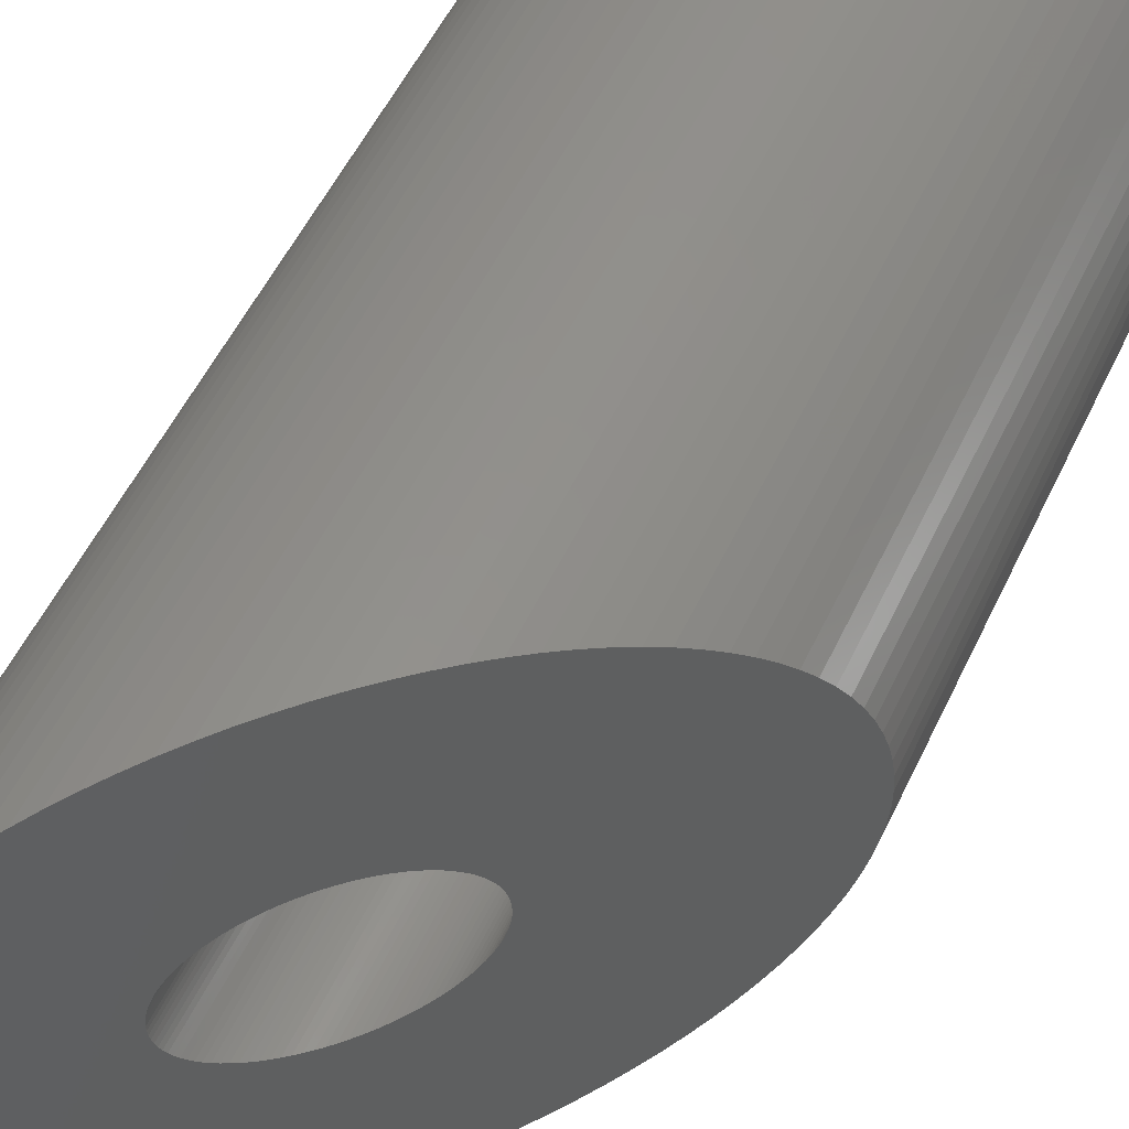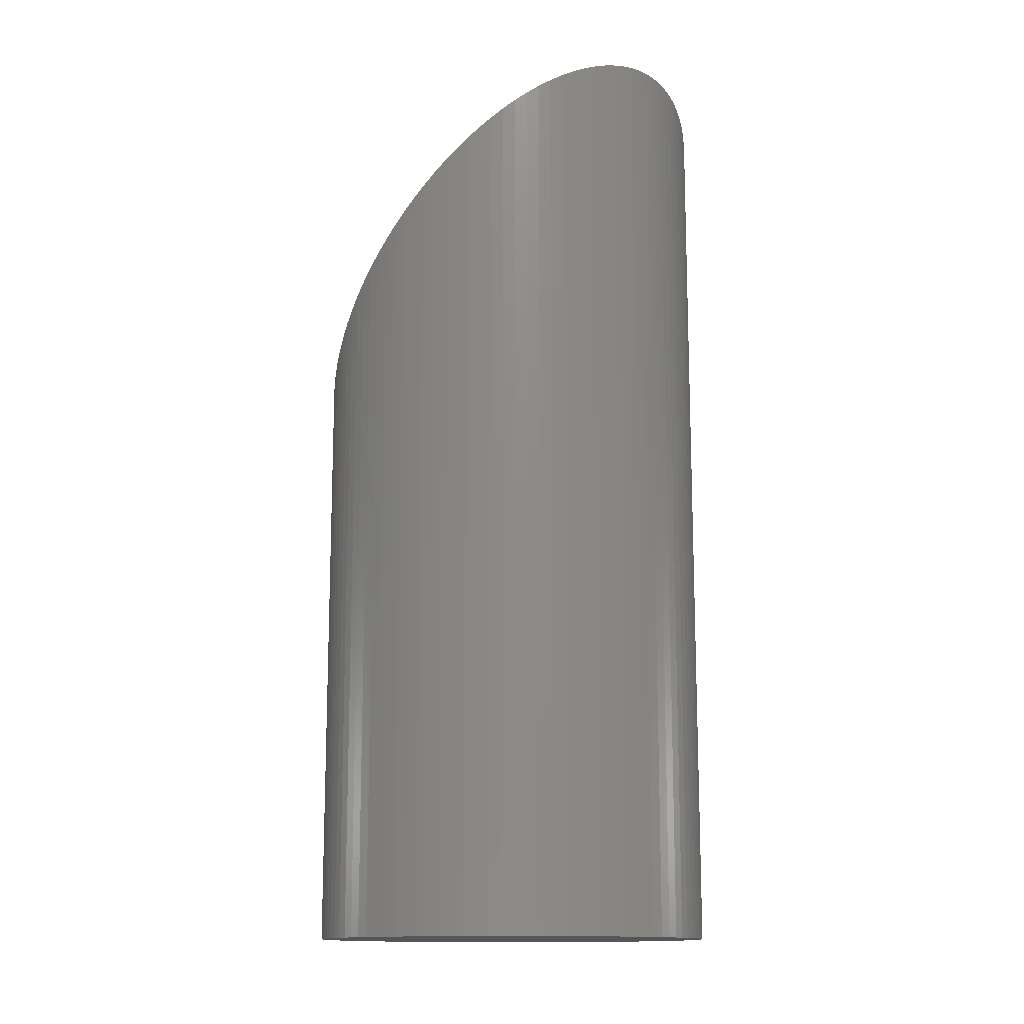
<metadata>
{"format":"stl","ext":"stl","renderer":"f3d","projection":"perspective","resolution":1024,"background":"white","views":[{"elev":50.3,"azim":24.0,"up":"+Y"},{"elev":-13.7,"azim":-137.7,"up":"+Z"}]}
</metadata>
<code>
# stl→obj: 400 verts, 796 faces
v 17.45 0 46.1
v 17.42 1.096 0
v 17.42 1.096 46.13
v 17.45 0 0
v -17.45 0 0
v -17.42 1.096 80.97
v -17.42 1.096 0
v -17.45 0 81
v 0 17.45 0
v 1.096 17.42 62.45
v 1.096 17.42 0
v 0 17.45 63.55
v -1.096 -17.42 0
v 0 -17.45 63.55
v -1.096 -17.42 64.65
v 0 -17.45 0
v 12.72 11.95 50.83
v 11.95 12.72 0
v 11.95 12.72 51.6
v 12.72 11.95 0
v -11.95 12.72 0
v -11.12 13.45 74.67
v -11.12 13.45 0
v -11.95 12.72 75.5
v -6.424 16.22 0
v -5.392 16.6 68.94
v -5.392 16.6 0
v -6.424 16.22 69.97
v 16.22 6.424 47.33
v 15.79 7.43 0
v 15.79 7.43 47.76
v 16.22 6.424 0
v 6.424 16.22 0
v 7.43 15.79 56.12
v 7.43 15.79 0
v 6.424 16.22 57.13
v 9.35 14.73 0
v 10.26 14.12 53.29
v 10.26 14.12 0
v 9.35 14.73 54.2
v -16.22 6.424 0
v -15.79 7.43 79.34
v -15.79 7.43 0
v -16.22 6.424 79.77
v -3.27 17.14 0
v -2.187 17.31 65.74
v -2.187 17.31 0
v -3.27 17.14 66.82
v -7.43 -15.79 0
v -6.424 -16.22 69.97
v -7.43 -15.79 70.98
v -6.424 -16.22 0
v 17.14 3.27 46.41
v 16.9 4.34 0
v 16.9 4.34 46.65
v 17.14 3.27 0
v 16.6 5.392 0
v 16.6 5.392 46.95
v 14.73 9.35 48.82
v 14.12 10.26 0
v 14.12 10.26 49.43
v 14.73 9.35 0
v 15.29 8.407 0
v 15.29 8.407 48.26
v 3.27 17.14 0
v 4.34 16.9 59.21
v 4.34 16.9 0
v 3.27 17.14 60.28
v 5.392 16.6 0
v 5.392 16.6 58.16
v 2.187 17.31 0
v 2.187 17.31 61.36
v 8.407 15.29 0
v 8.407 15.29 55.14
v 11.12 13.45 52.43
v 11.12 13.45 0
v -17.14 3.27 0
v -16.9 4.34 80.45
v -16.9 4.34 0
v -17.14 3.27 80.69
v -14.12 10.26 0
v -13.45 11.12 77
v -13.45 11.12 0
v -14.12 10.26 77.67
v -12.72 11.95 0
v -12.72 11.95 76.27
v -16.6 5.392 0
v -16.6 5.392 80.15
v -17.31 2.187 0
v -17.31 2.187 80.86
v -9.35 14.73 0
v -8.407 15.29 71.96
v -8.407 15.29 0
v -9.35 14.73 72.9
v -10.26 14.12 0
v -10.26 14.12 73.81
v -1.096 17.42 64.65
v -1.096 17.42 0
v -4.34 -16.9 0
v -3.27 -17.14 66.82
v -4.34 -16.9 67.89
v -3.27 -17.14 0
v -11.95 -12.72 75.5
v -12.72 -11.95 0
v -11.95 -12.72 0
v -12.72 -11.95 76.27
v -5.392 -16.6 68.94
v -5.392 -16.6 0
v -2.187 -17.31 65.74
v -2.187 -17.31 0
v -14.12 -10.26 77.67
v -14.73 -9.35 0
v -14.12 -10.26 0
v -14.73 -9.35 78.28
v 17.42 -1.096 0
v 17.31 -2.187 0
v 17.31 2.187 0
v 17.14 -3.27 0
v 16.9 -4.34 0
v 16.6 -5.392 0
v 16.22 -6.424 0
v 15.79 -7.43 0
v 15.29 -8.407 0
v 14.73 -9.35 0
v 14.12 -10.26 0
v 13.45 -11.12 0
v 13.45 11.12 0
v 12.72 -11.95 0
v 11.95 -12.72 0
v 11.12 -13.45 0
v 10.26 -14.12 0
v 9.35 -14.73 0
v 8.407 -15.29 0
v 7.43 -15.79 0
v 6.424 -16.22 0
v 5.392 -16.6 0
v 4.34 -16.9 0
v 3.27 -17.14 0
v 2.187 -17.31 0
v 1.096 -17.42 0
v -4.34 16.9 0
v -7.43 15.79 0
v -8.407 -15.29 0
v -9.35 -14.73 0
v -10.26 -14.12 0
v -11.12 -13.45 0
v -13.45 -11.12 0
v -14.73 9.35 0
v -15.29 -8.407 0
v -15.29 8.407 0
v -15.79 -7.43 0
v -16.22 -6.424 0
v -16.6 -5.392 0
v -16.9 -4.34 0
v -17.14 -3.27 0
v -17.31 -2.187 0
v -17.42 -1.096 0
v 17.31 2.187 46.24
v 13.45 11.12 50.1
v -14.73 9.35 78.28
v -15.29 8.407 78.84
v -7.43 15.79 70.98
v -4.34 16.9 67.89
v 1.096 -17.42 62.45
v 3.27 -17.14 60.28
v 2.187 -17.31 61.36
v 6.424 -16.22 57.13
v 5.392 -16.6 58.16
v 4.34 -16.9 59.21
v 11.12 -13.45 52.43
v 10.26 -14.12 53.29
v 12.72 -11.95 50.83
v 11.95 -12.72 51.6
v 9.35 -14.73 54.2
v 8.407 -15.29 55.14
v 7.43 -15.79 56.12
v 13.45 -11.12 50.1
v 14.73 -9.35 48.82
v 14.12 -10.26 49.43
v 16.22 -6.424 47.33
v 15.79 -7.43 47.76
v 15.29 -8.407 48.26
v 17.31 -2.187 46.24
v 17.14 -3.27 46.41
v 16.9 -4.34 46.65
v 16.6 -5.392 46.95
v -11.12 -13.45 74.67
v -8.407 -15.29 71.96
v -9.35 -14.73 72.9
v -10.26 -14.12 73.81
v -15.79 -7.43 79.34
v -16.22 -6.424 79.77
v -15.29 -8.407 78.84
v -13.45 -11.12 77
v -16.9 -4.34 80.45
v -17.14 -3.27 80.69
v -16.6 -5.392 80.15
v -17.31 -2.187 80.86
v -17.42 -1.096 80.97
v 17.42 -1.096 46.13
v 5.5 0 58.05
v 5.489 0.3453 40.5
v 5.5 0 40.5
v 5.489 0.3453 58.06
v -3.765 4.009 40.5
v -3.506 4.238 67.06
v -3.765 4.009 67.31
v -3.506 4.238 40.5
v 5.327 1.368 58.22
v 5.231 1.7 40.5
v 5.327 1.368 40.5
v 5.231 1.7 58.32
v 4.238 3.506 59.31
v 4.009 3.765 40.5
v 4.238 3.506 40.5
v 4.009 3.765 59.54
v 0.3453 5.489 40.5
v 0.6893 5.457 62.86
v 0.3453 5.489 63.2
v 0.6893 5.457 40.5
v 2.342 4.977 40.5
v 2.65 4.82 60.9
v 2.342 4.977 61.21
v 2.65 4.82 40.5
v -4.644 2.947 40.5
v -4.45 3.233 68
v -4.644 2.947 68.19
v -4.45 3.233 40.5
v -4.238 3.506 67.79
v -4.238 3.506 40.5
v -5.489 0.3453 40.5
v -5.457 0.6893 69.01
v -5.489 0.3453 69.04
v -5.457 0.6893 40.5
v -1.7 5.231 40.5
v -1.368 5.327 64.92
v -1.7 5.231 65.25
v -1.368 5.327 40.5
v 4.644 -2.947 40.5
v 4.82 -2.65 58.73
v 4.82 -2.65 40.5
v 4.644 -2.947 58.91
v 1.031 -5.403 40.5
v 1.368 -5.327 62.18
v 1.368 -5.327 40.5
v 1.031 -5.403 62.52
v 3.506 -4.238 40.5
v 3.765 -4.009 59.78
v 3.765 -4.009 40.5
v 3.506 -4.238 60.04
v -2.025 -5.114 40.5
v -1.7 -5.231 65.25
v -1.7 -5.231 40.5
v -2.025 -5.114 65.57
v 5.457 0.6893 40.5
v 5.457 0.6893 58.09
v 5.114 2.025 58.44
v 4.977 2.342 40.5
v 5.114 2.025 40.5
v 4.977 2.342 58.57
v 4.82 2.65 58.73
v 4.644 2.947 40.5
v 4.82 2.65 40.5
v 4.644 2.947 58.91
v 4.45 3.233 59.1
v 4.45 3.233 40.5
v 1.031 5.403 40.5
v 1.368 5.327 62.18
v 1.031 5.403 62.52
v 1.368 5.327 40.5
v 3.506 4.238 40.5
v 3.765 4.009 59.78
v 3.506 4.238 60.04
v 3.765 4.009 40.5
v -5.403 1.031 40.5
v -5.327 1.368 68.88
v -5.403 1.031 68.95
v -5.327 1.368 40.5
v -2.947 4.644 40.5
v -2.65 4.82 66.2
v -2.947 4.644 66.5
v -2.65 4.82 40.5
v -3.233 4.45 66.78
v -3.233 4.45 40.5
v -0.6893 5.457 40.5
v -0.3453 5.489 63.9
v -0.6893 5.457 64.24
v -0.3453 5.489 40.5
v -1.031 5.403 40.5
v -1.031 5.403 64.58
v 0.6893 -5.457 40.5
v 0.6893 -5.457 62.86
v 3.233 -4.45 40.5
v 3.233 -4.45 60.32
v 4.009 -3.765 40.5
v 4.238 -3.506 59.31
v 4.238 -3.506 40.5
v 4.009 -3.765 59.54
v 5.327 -1.368 40.5
v 5.403 -1.031 58.15
v 5.403 -1.031 40.5
v 5.327 -1.368 58.22
v -1.031 -5.403 40.5
v -0.6893 -5.457 64.24
v -0.6893 -5.457 40.5
v -1.031 -5.403 64.58
v -0.3453 -5.489 63.9
v -0.3453 -5.489 40.5
v -3.506 -4.238 40.5
v -3.233 -4.45 66.78
v -3.233 -4.45 40.5
v -3.506 -4.238 67.06
v -4.977 -2.342 68.53
v -5.114 -2.025 40.5
v -5.114 -2.025 68.66
v -4.977 -2.342 40.5
v -5.327 -1.368 68.88
v -5.403 -1.031 40.5
v -5.403 -1.031 68.95
v -5.327 -1.368 40.5
v 5.489 -0.3453 40.5
v 5.457 -0.6893 40.5
v 5.403 1.031 40.5
v 5.231 -1.7 40.5
v 5.114 -2.025 40.5
v 4.977 -2.342 40.5
v 4.45 -3.233 40.5
v 3.233 4.45 40.5
v 2.947 4.644 40.5
v 2.947 -4.644 40.5
v 2.65 -4.82 40.5
v 2.342 -4.977 40.5
v 2.025 5.114 40.5
v 2.025 -5.114 40.5
v 1.7 5.231 40.5
v 1.7 -5.231 40.5
v 0.3453 -5.489 40.5
v 0 5.5 40.5
v 0 -5.5 40.5
v -1.368 -5.327 40.5
v -2.025 5.114 40.5
v -2.342 4.977 40.5
v -2.342 -4.977 40.5
v -2.65 -4.82 40.5
v -2.947 -4.644 40.5
v -3.765 -4.009 40.5
v -4.009 3.765 40.5
v -4.009 -3.765 40.5
v -4.238 -3.506 40.5
v -4.45 -3.233 40.5
v -4.644 -2.947 40.5
v -4.82 2.65 40.5
v -4.82 -2.65 40.5
v -4.977 2.342 40.5
v -5.114 2.025 40.5
v -5.231 1.7 40.5
v -5.231 -1.7 40.5
v -5.457 -0.6893 40.5
v -5.489 -0.3453 40.5
v -5.5 0 40.5
v 0 5.5 63.55
v 2.025 5.114 61.53
v 1.7 5.231 61.85
v 2.947 4.644 60.6
v 3.233 4.45 60.32
v -5.5 0 69.05
v -4.009 3.765 67.56
v -4.82 2.65 68.37
v -4.977 2.342 68.53
v -5.114 2.025 68.66
v -5.231 1.7 68.78
v -2.025 5.114 65.57
v -2.342 4.977 65.89
v 5.489 -0.3453 58.06
v 5.457 -0.6893 58.09
v 0.3453 -5.489 63.2
v 0 -5.5 63.55
v 1.7 -5.231 61.85
v 2.947 -4.644 60.6
v 2.65 -4.82 60.9
v 2.342 -4.977 61.21
v 2.025 -5.114 61.53
v 4.45 -3.233 59.1
v 4.977 -2.342 58.57
v 5.231 -1.7 58.32
v 5.114 -2.025 58.44
v -3.765 -4.009 67.31
v -4.009 -3.765 67.56
v -2.342 -4.977 65.89
v -1.368 -5.327 64.92
v -2.947 -4.644 66.5
v -2.65 -4.82 66.2
v -4.45 -3.233 68
v -4.644 -2.947 68.19
v -4.238 -3.506 67.79
v -4.82 -2.65 68.37
v -5.457 -0.6893 69.01
v -5.489 -0.3453 69.04
v -5.231 -1.7 68.78
v 5.403 1.031 58.15
f 1 2 3
f 2 1 4
f 5 6 7
f 6 5 8
f 9 10 11
f 10 9 12
f 13 14 15
f 14 13 16
f 17 18 19
f 18 17 20
f 21 22 23
f 22 21 24
f 25 26 27
f 26 25 28
f 29 30 31
f 30 29 32
f 33 34 35
f 34 33 36
f 37 38 39
f 38 37 40
f 41 42 43
f 42 41 44
f 45 46 47
f 46 45 48
f 49 50 51
f 50 49 52
f 53 54 55
f 54 53 56
f 55 57 58
f 57 55 54
f 59 60 61
f 60 59 62
f 31 63 64
f 63 31 30
f 65 66 67
f 66 65 68
f 69 36 33
f 36 69 70
f 71 68 65
f 68 71 72
f 73 40 37
f 40 73 74
f 39 75 76
f 75 39 38
f 77 78 79
f 78 77 80
f 81 82 83
f 82 81 84
f 85 24 21
f 24 85 86
f 87 44 41
f 44 87 88
f 89 80 77
f 80 89 90
f 91 92 93
f 92 91 94
f 95 94 91
f 94 95 96
f 47 97 98
f 97 47 46
f 99 100 101
f 100 99 102
f 103 104 105
f 104 103 106
f 52 107 50
f 107 52 108
f 102 109 100
f 109 102 110
f 111 112 113
f 112 111 114
f 115 2 4
f 116 2 115
f 116 117 2
f 118 117 116
f 118 56 117
f 119 56 118
f 119 54 56
f 120 54 119
f 120 57 54
f 121 57 120
f 121 32 57
f 122 32 121
f 122 30 32
f 123 30 122
f 123 63 30
f 124 63 123
f 124 62 63
f 125 62 124
f 125 60 62
f 126 60 125
f 126 127 60
f 128 127 126
f 128 20 127
f 129 20 128
f 129 18 20
f 130 18 129
f 130 76 18
f 131 76 130
f 131 39 76
f 132 39 131
f 132 37 39
f 133 37 132
f 133 73 37
f 134 73 133
f 134 35 73
f 135 35 134
f 135 33 35
f 136 33 135
f 136 69 33
f 137 69 136
f 137 67 69
f 138 67 137
f 138 65 67
f 139 65 138
f 139 71 65
f 140 71 139
f 140 11 71
f 16 11 140
f 16 9 11
f 13 9 16
f 13 98 9
f 110 98 13
f 110 47 98
f 102 47 110
f 102 45 47
f 99 45 102
f 99 141 45
f 108 141 99
f 108 27 141
f 52 27 108
f 52 25 27
f 49 25 52
f 49 142 25
f 143 142 49
f 143 93 142
f 144 93 143
f 144 91 93
f 145 91 144
f 145 95 91
f 146 95 145
f 146 23 95
f 105 23 146
f 105 21 23
f 104 21 105
f 104 85 21
f 147 85 104
f 147 83 85
f 113 83 147
f 113 81 83
f 112 81 113
f 112 148 81
f 149 148 112
f 149 150 148
f 151 150 149
f 151 43 150
f 152 43 151
f 152 41 43
f 153 41 152
f 153 87 41
f 154 87 153
f 154 79 87
f 155 79 154
f 155 77 79
f 156 77 155
f 156 89 77
f 157 89 156
f 157 7 89
f 7 157 5
f 158 56 53
f 56 158 117
f 3 117 158
f 117 3 2
f 58 32 29
f 32 58 57
f 61 127 159
f 127 61 60
f 159 20 17
f 20 159 127
f 64 62 59
f 62 64 63
f 67 70 69
f 70 67 66
f 11 72 71
f 72 11 10
f 35 74 73
f 74 35 34
f 76 19 18
f 19 76 75
f 83 86 85
f 86 83 82
f 150 160 148
f 160 150 161
f 43 161 150
f 161 43 42
f 148 84 81
f 84 148 160
f 79 88 87
f 88 79 78
f 7 90 89
f 90 7 6
f 93 162 142
f 162 93 92
f 142 28 25
f 28 142 162
f 23 96 95
f 96 23 22
f 141 48 45
f 48 141 163
f 27 163 141
f 163 27 26
f 98 12 9
f 12 98 97
f 16 164 14
f 164 16 140
f 139 165 166
f 165 139 138
f 136 167 168
f 167 136 135
f 138 169 165
f 169 138 137
f 131 170 171
f 170 131 130
f 129 172 173
f 172 129 128
f 133 174 175
f 174 133 132
f 135 176 167
f 176 135 134
f 128 177 172
f 177 128 126
f 125 178 179
f 178 125 124
f 122 180 181
f 180 122 121
f 124 182 178
f 182 124 123
f 118 183 184
f 183 118 116
f 120 185 186
f 185 120 119
f 105 187 103
f 187 105 146
f 143 51 188
f 51 143 49
f 145 189 190
f 189 145 144
f 108 101 107
f 101 108 99
f 110 15 109
f 15 110 13
f 191 152 151
f 152 191 192
f 114 149 112
f 149 114 193
f 194 113 147
f 113 194 111
f 195 155 154
f 155 195 196
f 192 153 152
f 153 192 197
f 196 156 155
f 156 196 198
f 199 5 157
f 5 199 8
f 140 166 164
f 166 140 139
f 137 168 169
f 168 137 136
f 130 173 170
f 173 130 129
f 132 171 174
f 171 132 131
f 134 175 176
f 175 134 133
f 126 179 177
f 179 126 125
f 121 186 180
f 186 121 120
f 123 181 182
f 181 123 122
f 116 200 183
f 200 116 115
f 119 184 185
f 184 119 118
f 146 190 187
f 190 146 145
f 144 188 189
f 188 144 143
f 193 151 149
f 151 193 191
f 106 147 104
f 147 106 194
f 197 154 153
f 154 197 195
f 198 157 156
f 157 198 199
f 115 1 200
f 1 115 4
f 201 202 203
f 202 201 204
f 205 206 207
f 206 205 208
f 209 210 211
f 210 209 212
f 213 214 215
f 214 213 216
f 217 218 219
f 218 217 220
f 221 222 223
f 222 221 224
f 225 226 227
f 226 225 228
f 228 229 226
f 229 228 230
f 231 232 233
f 232 231 234
f 235 236 237
f 236 235 238
f 239 240 241
f 240 239 242
f 243 244 245
f 244 243 246
f 247 248 249
f 248 247 250
f 251 252 253
f 252 251 254
f 204 255 202
f 255 204 256
f 257 258 259
f 258 257 260
f 261 262 263
f 262 261 264
f 265 215 266
f 215 265 213
f 264 266 262
f 266 264 265
f 267 268 269
f 268 267 270
f 271 272 273
f 272 271 274
f 275 276 277
f 276 275 278
f 279 280 281
f 280 279 282
f 208 283 206
f 283 208 284
f 285 286 287
f 286 285 288
f 289 287 290
f 287 289 285
f 291 246 243
f 246 291 292
f 293 250 247
f 250 293 294
f 295 296 297
f 296 295 298
f 299 300 301
f 300 299 302
f 303 304 305
f 304 303 306
f 305 307 308
f 307 305 304
f 309 310 311
f 310 309 312
f 313 314 315
f 314 313 316
f 317 318 319
f 318 317 320
f 202 321 203
f 255 321 202
f 255 322 321
f 323 322 255
f 323 301 322
f 211 301 323
f 211 299 301
f 210 299 211
f 210 324 299
f 259 324 210
f 259 325 324
f 258 325 259
f 258 326 325
f 263 326 258
f 263 241 326
f 262 241 263
f 262 239 241
f 266 239 262
f 266 327 239
f 215 327 266
f 215 297 327
f 214 297 215
f 214 295 297
f 274 295 214
f 274 249 295
f 271 249 274
f 271 247 249
f 328 247 271
f 328 293 247
f 329 293 328
f 329 330 293
f 224 330 329
f 224 331 330
f 221 331 224
f 221 332 331
f 333 332 221
f 333 334 332
f 335 334 333
f 335 336 334
f 270 336 335
f 270 245 336
f 267 245 270
f 267 243 245
f 220 243 267
f 220 291 243
f 217 291 220
f 217 337 291
f 338 337 217
f 338 339 337
f 288 339 338
f 288 308 339
f 285 308 288
f 285 305 308
f 289 305 285
f 289 303 305
f 238 303 289
f 238 340 303
f 235 340 238
f 235 253 340
f 341 253 235
f 341 251 253
f 342 251 341
f 342 343 251
f 282 343 342
f 282 344 343
f 279 344 282
f 279 345 344
f 284 345 279
f 284 311 345
f 208 311 284
f 208 309 311
f 205 309 208
f 205 346 309
f 347 346 205
f 347 348 346
f 230 348 347
f 230 349 348
f 228 349 230
f 228 350 349
f 225 350 228
f 225 351 350
f 352 351 225
f 352 353 351
f 354 353 352
f 354 316 353
f 355 316 354
f 355 314 316
f 356 314 355
f 356 357 314
f 278 357 356
f 278 320 357
f 275 320 278
f 275 318 320
f 234 318 275
f 234 358 318
f 231 358 234
f 231 359 358
f 359 231 360
f 212 259 210
f 259 212 257
f 216 274 214
f 274 216 272
f 260 263 258
f 263 260 261
f 338 219 361
f 219 338 217
f 335 362 363
f 362 335 333
f 220 269 218
f 269 220 267
f 270 363 268
f 363 270 335
f 333 223 362
f 223 333 221
f 224 364 222
f 364 224 329
f 328 273 365
f 273 328 271
f 329 365 364
f 365 329 328
f 360 233 366
f 233 360 231
f 347 207 367
f 207 347 205
f 230 367 229
f 367 230 347
f 352 227 368
f 227 352 225
f 355 369 370
f 369 355 354
f 354 368 369
f 368 354 352
f 356 370 371
f 370 356 355
f 234 277 232
f 277 234 275
f 278 371 276
f 371 278 356
f 342 372 373
f 372 342 341
f 282 373 280
f 373 282 342
f 284 281 283
f 281 284 279
f 341 237 372
f 237 341 235
f 238 290 236
f 290 238 289
f 288 361 286
f 361 288 338
f 322 374 321
f 374 322 375
f 339 376 337
f 376 339 377
f 245 378 336
f 378 245 244
f 331 379 330
f 379 331 380
f 334 381 332
f 381 334 382
f 330 294 293
f 294 330 379
f 297 383 327
f 383 297 296
f 241 384 326
f 384 241 240
f 325 385 324
f 385 325 386
f 301 375 322
f 375 301 300
f 387 348 388
f 348 387 346
f 343 254 251
f 254 343 389
f 340 306 303
f 306 340 390
f 311 391 345
f 391 311 310
f 344 389 343
f 389 344 392
f 393 351 394
f 351 393 350
f 388 349 395
f 349 388 348
f 394 353 396
f 353 394 351
f 319 358 397
f 358 319 318
f 398 360 366
f 360 398 359
f 399 320 317
f 320 399 357
f 315 357 399
f 357 315 314
f 400 211 323
f 211 400 209
f 256 323 255
f 323 256 400
f 321 201 203
f 201 321 374
f 337 292 291
f 292 337 376
f 336 382 334
f 382 336 378
f 249 298 295
f 298 249 248
f 332 380 331
f 380 332 381
f 327 242 239
f 242 327 383
f 326 386 325
f 386 326 384
f 324 302 299
f 302 324 385
f 253 390 340
f 390 253 252
f 308 377 339
f 377 308 307
f 345 392 344
f 392 345 391
f 346 312 309
f 312 346 387
f 395 350 393
f 350 395 349
f 396 316 313
f 316 396 353
f 397 359 398
f 359 397 358
f 361 12 97
f 286 97 46
f 12 361 10
f 287 46 48
f 219 10 361
f 290 48 163
f 10 219 72
f 236 163 26
f 218 72 219
f 237 26 28
f 72 218 68
f 372 28 162
f 269 68 218
f 373 162 92
f 68 269 66
f 280 92 94
f 268 66 269
f 281 94 96
f 66 268 70
f 283 96 22
f 363 70 268
f 206 22 24
f 70 363 36
f 207 24 86
f 362 36 363
f 367 86 82
f 36 362 34
f 229 82 84
f 223 34 362
f 226 84 160
f 34 223 74
f 227 160 161
f 222 74 223
f 368 161 42
f 74 222 40
f 369 42 44
f 364 40 222
f 40 364 38
f 97 286 361
f 46 287 286
f 48 290 287
f 370 44 88
f 163 236 290
f 26 237 236
f 28 372 237
f 162 373 372
f 92 280 373
f 94 281 280
f 96 283 281
f 371 88 78
f 22 206 283
f 24 207 206
f 86 367 207
f 82 229 367
f 276 78 80
f 84 226 229
f 160 227 226
f 161 368 227
f 42 369 368
f 277 80 90
f 44 370 369
f 88 371 370
f 78 276 371
f 232 90 6
f 80 277 276
f 90 232 277
f 6 233 232
f 8 233 6
f 8 366 233
f 8 398 366
f 199 398 8
f 398 199 397
f 198 397 199
f 397 198 319
f 196 319 198
f 319 196 317
f 195 317 196
f 317 195 399
f 197 399 195
f 399 197 315
f 192 315 197
f 315 192 313
f 191 313 192
f 313 191 396
f 193 396 191
f 396 193 394
f 114 394 193
f 394 114 393
f 111 393 114
f 393 111 395
f 194 395 111
f 395 194 388
f 106 388 194
f 388 106 387
f 103 387 106
f 387 103 312
f 187 312 103
f 312 187 310
f 190 310 187
f 310 190 391
f 365 38 364
f 38 365 75
f 273 75 365
f 75 273 19
f 272 19 273
f 19 272 17
f 216 17 272
f 17 216 159
f 213 159 216
f 159 213 61
f 265 61 213
f 61 265 59
f 264 59 265
f 59 264 64
f 261 64 264
f 64 261 31
f 260 31 261
f 31 260 29
f 257 29 260
f 29 257 58
f 212 58 257
f 58 212 55
f 209 55 212
f 55 209 53
f 400 53 209
f 53 400 158
f 256 158 400
f 158 256 3
f 204 3 256
f 201 3 204
f 201 1 3
f 374 1 201
f 200 374 375
f 183 375 300
f 374 200 1
f 184 300 302
f 185 302 385
f 186 385 386
f 375 183 200
f 180 386 384
f 181 384 240
f 182 240 242
f 178 242 383
f 300 184 183
f 179 383 296
f 177 296 298
f 172 298 248
f 173 248 250
f 302 185 184
f 170 250 294
f 171 294 379
f 174 379 380
f 175 380 381
f 176 381 382
f 167 382 378
f 168 378 244
f 385 186 185
f 169 244 246
f 165 246 292
f 166 292 376
f 164 376 377
f 189 391 190
f 386 180 186
f 391 189 392
f 384 181 180
f 188 392 189
f 240 182 181
f 392 188 389
f 242 178 182
f 51 389 188
f 383 179 178
f 389 51 254
f 296 177 179
f 50 254 51
f 298 172 177
f 254 50 252
f 248 173 172
f 107 252 50
f 250 170 173
f 252 107 390
f 294 171 170
f 101 390 107
f 379 174 171
f 390 101 306
f 380 175 174
f 100 306 101
f 381 176 175
f 306 100 304
f 382 167 176
f 109 304 100
f 378 168 167
f 304 109 307
f 244 169 168
f 15 307 109
f 246 165 169
f 307 15 377
f 292 166 165
f 14 377 15
f 376 164 166
f 377 14 164

</code>
